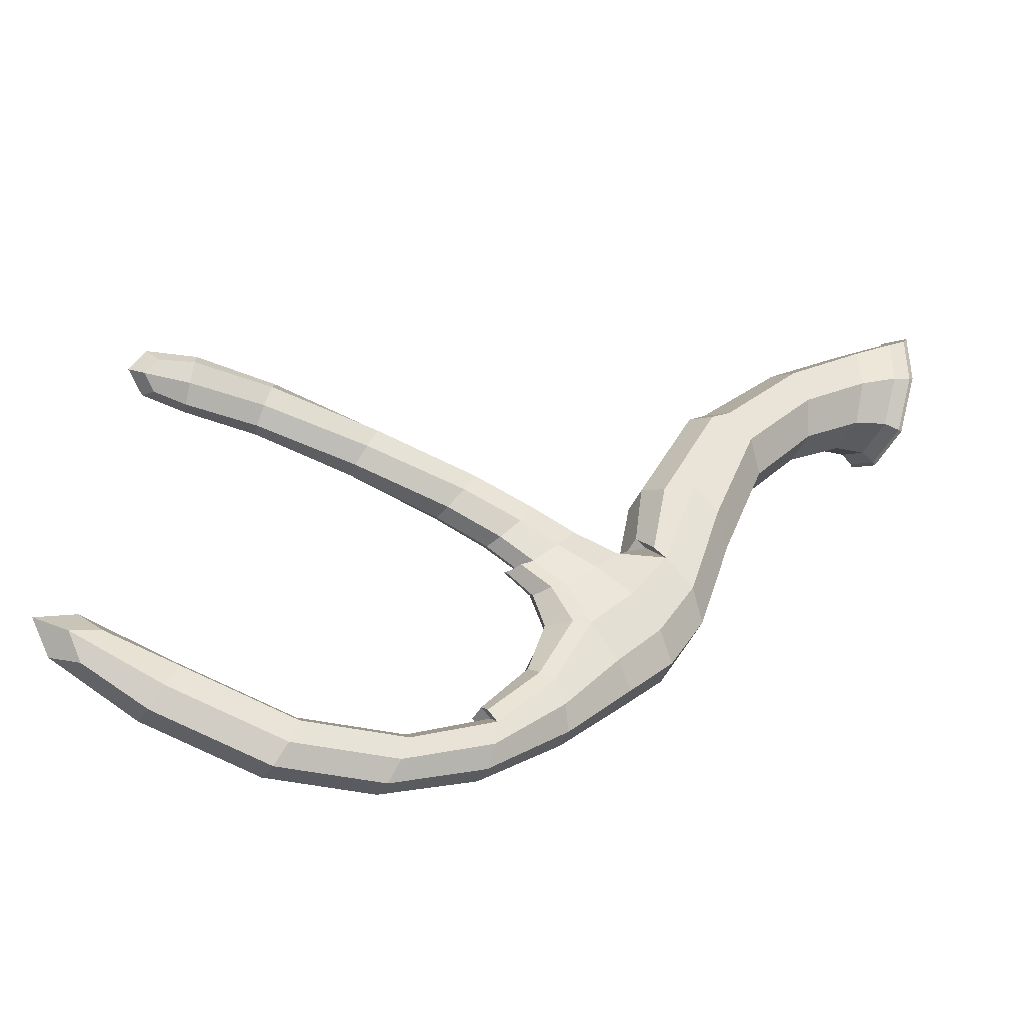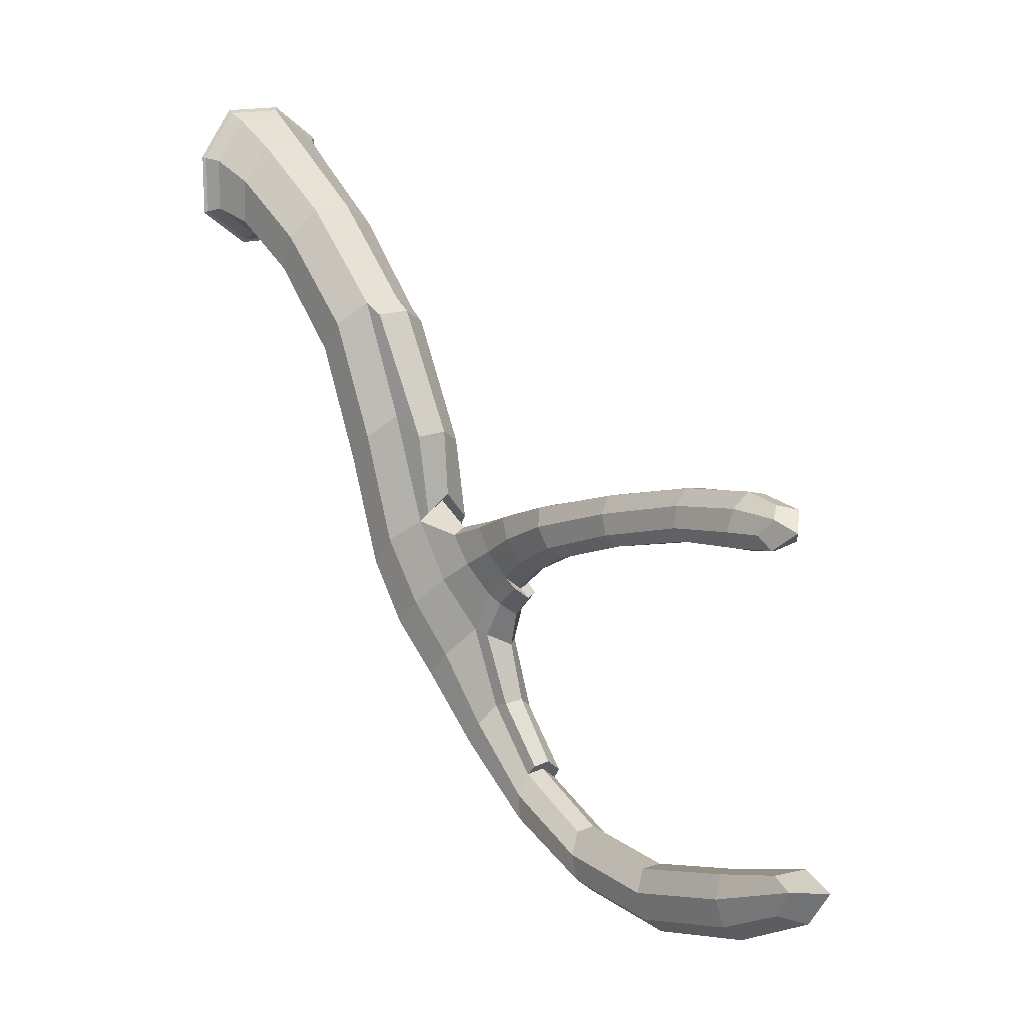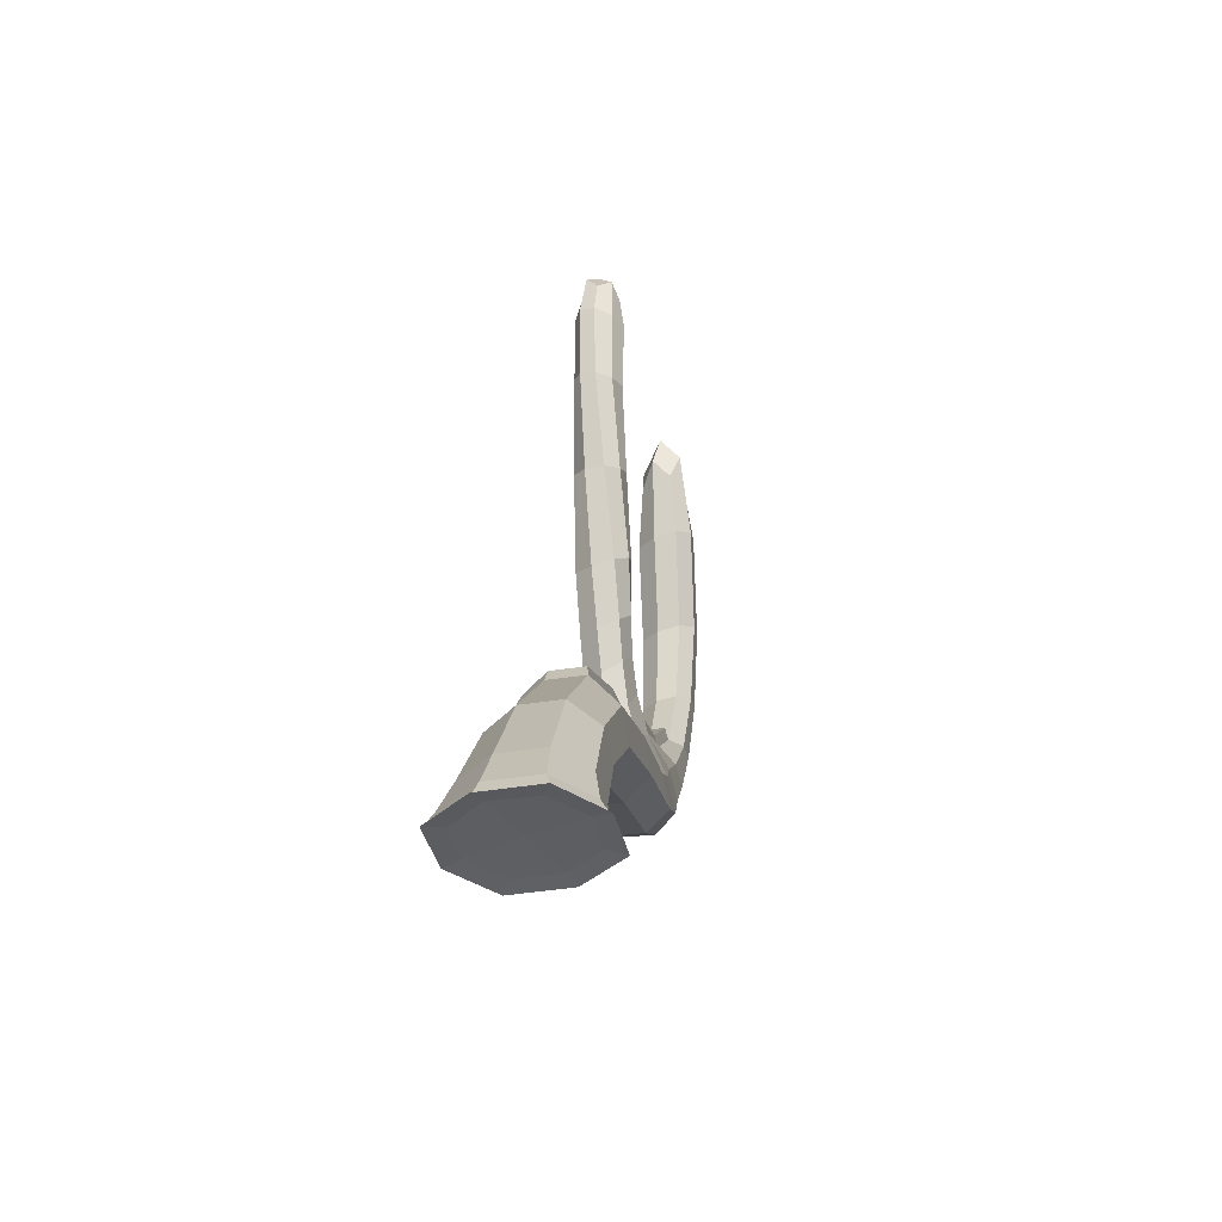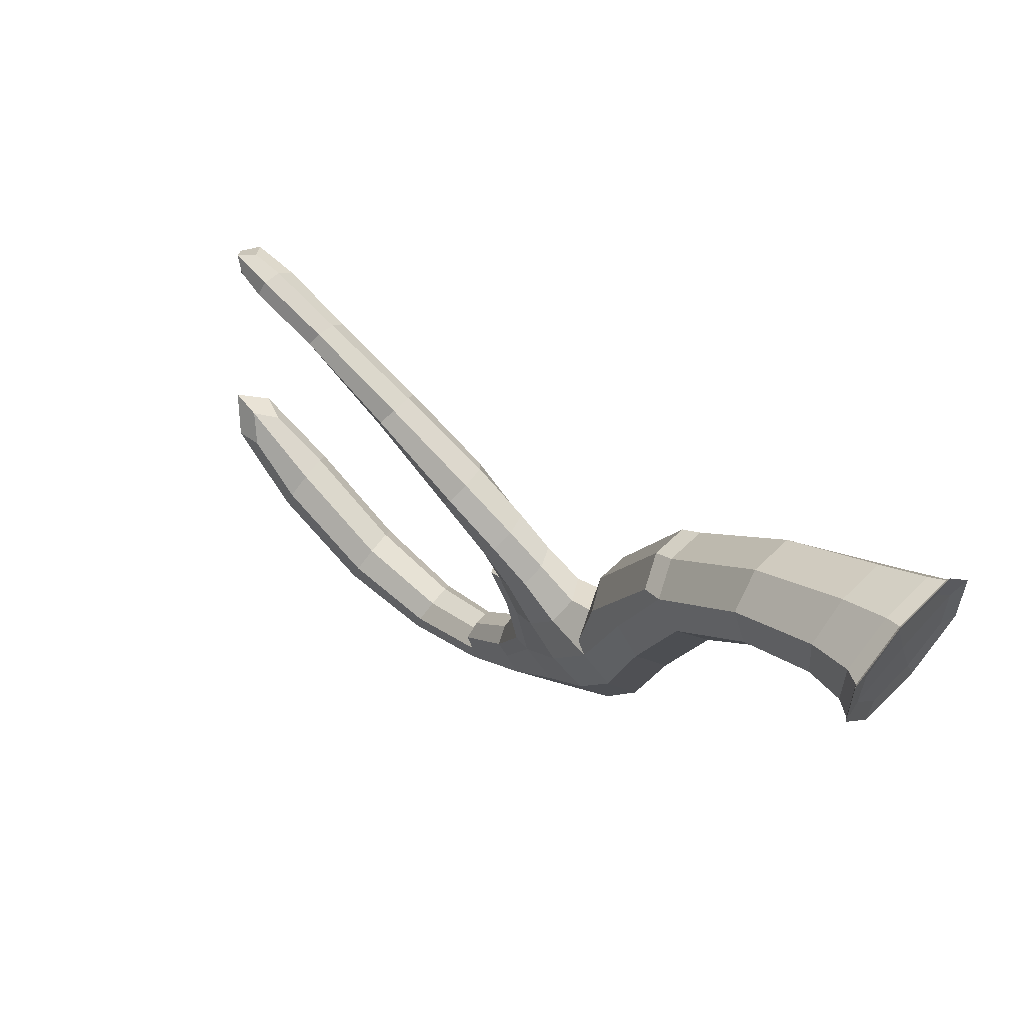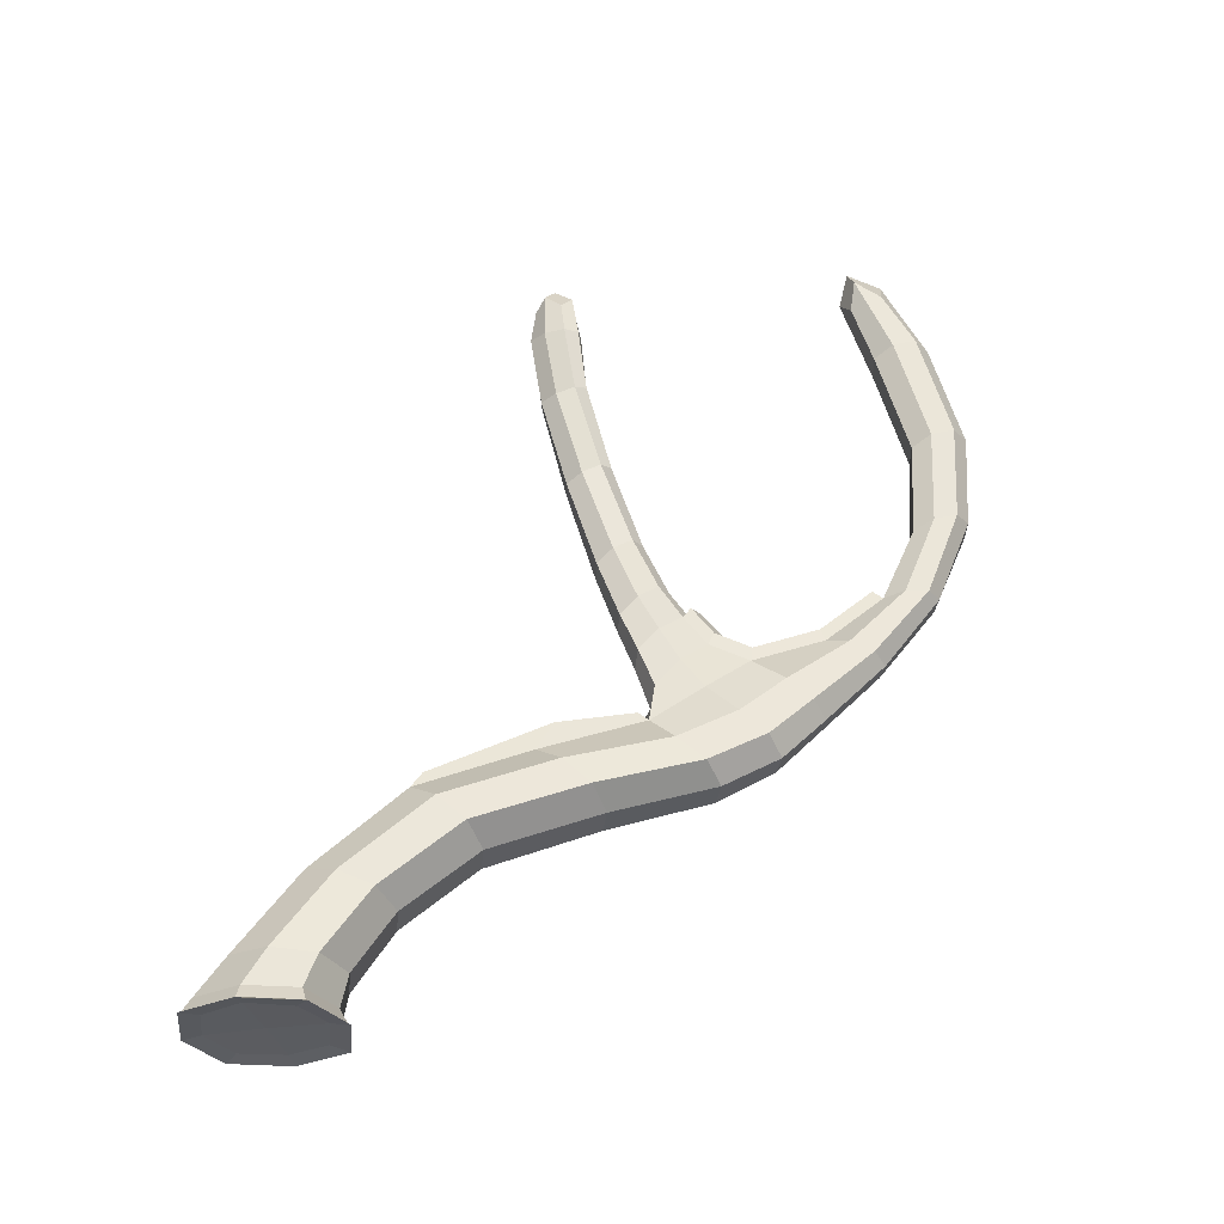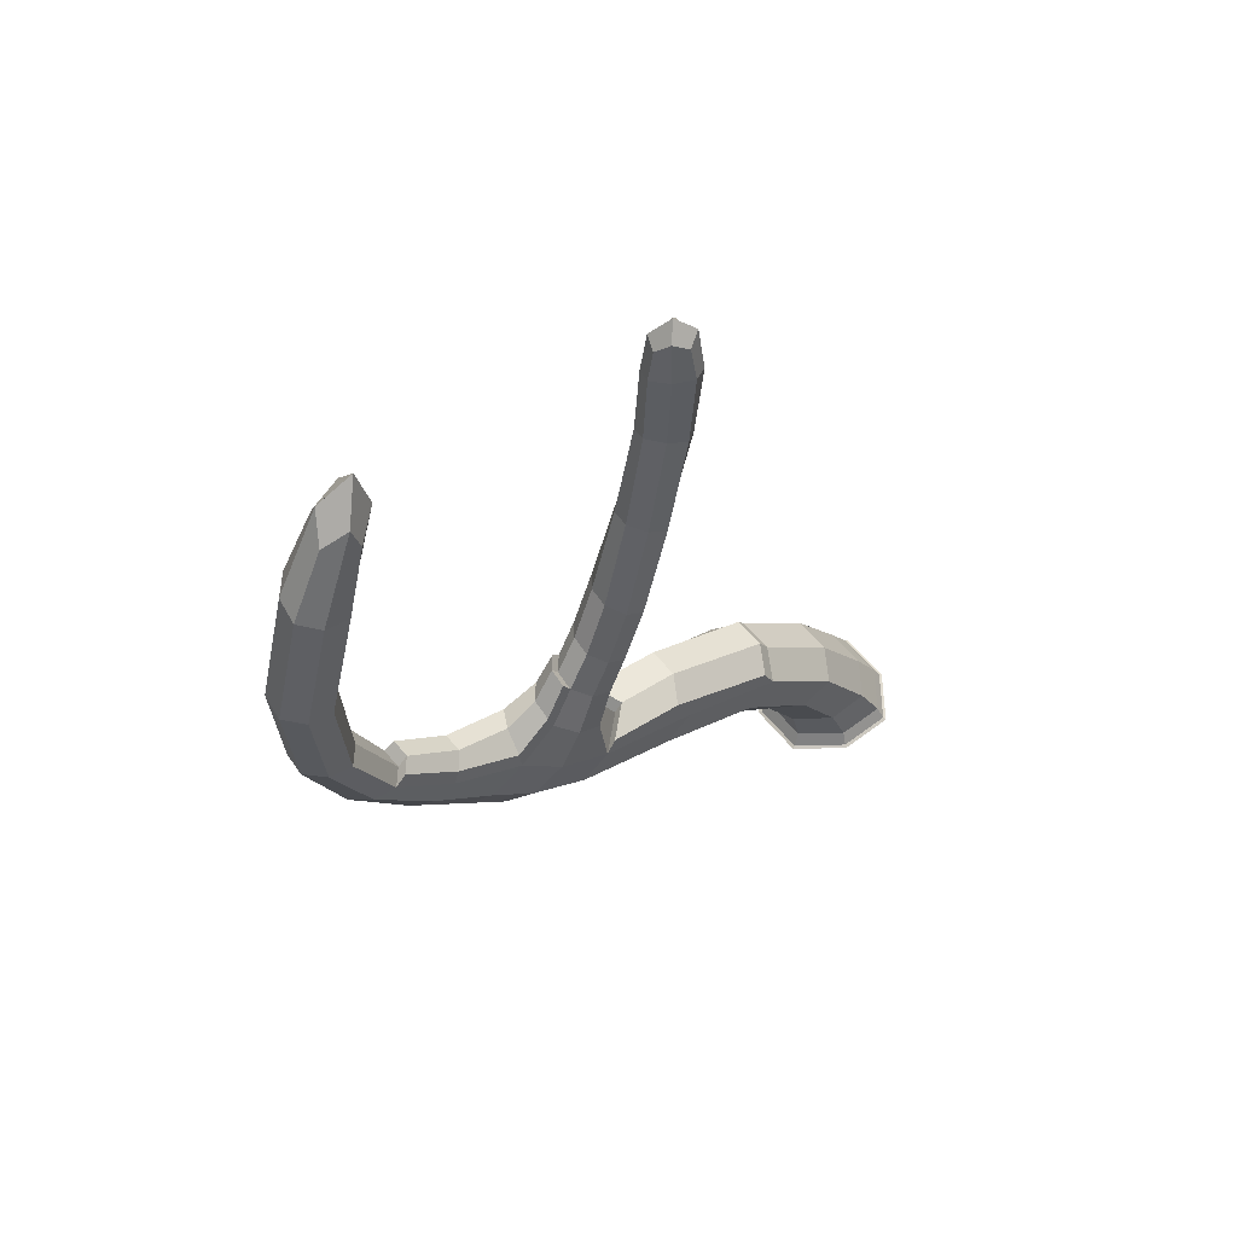
<metadata>
{"format":"obj","ext":"obj","renderer":"f3d","projection":"perspective","resolution":1024,"background":"white","views":[{"elev":-39.8,"azim":-111.7,"up":"+Z"},{"elev":14.4,"azim":141.2,"up":"+Z"},{"elev":-38.0,"azim":12.5,"up":"+Y"},{"elev":58.8,"azim":-45.8,"up":"+Z"},{"elev":-33.1,"azim":84.7,"up":"+Y"},{"elev":57.4,"azim":-127.9,"up":"+Y"}]}
</metadata>
<code>
o Willow_Dead_Snow_3_Cube.053
v 0.02508 0.4135 -0.61
v -0.1 0.4569 -0.5601
v 0.08496 0.4976 -0.5161
v -0.003822 -0.04579 0.011
v 0.1288 -0.0207 0.05453
v -0.04735 -0.02074 0.1436
v -0.1364 -0.02051 -0.03251
v 0.03969 -0.02047 -0.1216
v 0.04719 -0.05496 -0.1444
v -0.1593 -0.05496 -0.04001
v -0.05484 -0.05496 0.1665
v 0.1516 -0.05496 0.06202
v 0.0372 1.151 -1.309
v 0.003492 0.7936 -1.186
v 0.03514 0.8309 -1.108
v -0.07702 0.8141 -1.143
v -0.07662 1.148 -1.354
v -0.0384 1.129 -1.27
v -0.09029 0.6058 -0.9131
v 0.0611 0.639 -0.8706
v 0.01586 0.5585 -0.9608
v 0.0309 1.227 -0.5551
v 0.001893 1.851 -1.165
v -0.07511 1.604 -1.305
v 0.01016 1.63 -1.336
v -0.02627 1.579 -1.214
v 0.059 1.606 -1.245
v 0.006487 1.742 -0.4929
v -0.03564 1.612 -0.4497
v 0.033 1.601 -0.4698
v -0.03371 1.62 -0.5238
v 0.03493 1.608 -0.5439
v -0.09978 0.7489 -0.7984
v -0.03696 0.6887 -0.7038
v 0.02219 0.7759 -0.7593
v -0.03976 1.214 -0.5275
v 0.01254 1.255 -0.6196
v -0.05811 1.242 -0.592
v -0.00103 1.169 -1.392
v 0.02836 0.9196 -0.6728
v -0.03661 0.8698 -0.6374
v -0.01594 0.9594 -0.7437
v -0.08091 0.9096 -0.7083
v 0.1004 0.2301 -0.09879
v -0.04041 0.2546 -0.03832
v -0.1105 0.2074 -0.1566
v 0.03028 0.1828 -0.217
v 0.03479 -0.04808 -0.1067
v 0.08716 0.4441 -0.5751
v 0.02147 0.4853 -0.836
v -0.08215 -0.05496 -0.1438
v -0.1215 -0.04808 -0.02761
v -0.09494 0.5267 -0.7847
v -0.1587 -0.05496 0.08933
v -0.04244 -0.04808 0.1287
v -0.03925 0.605 -0.659
v 0.0745 -0.05496 0.1659
v 0.1138 -0.04808 0.04962
v 0.07514 0.563 -0.7402
v 0.1282 -0.02058 -0.05584
v -0.05789 0.1834 -0.2165
v -0.1104 0.237 -0.08216
v 0.04725 0.2543 -0.03916
v 0.1113 0.0637 0.0128
v -0.04222 0.0698 0.08778
v -0.1196 0.05827 -0.06012
v 0.03394 0.05217 -0.1351
v -0.07062 -0.02043 -0.121
v -0.1359 -0.02064 0.07778
v 0.06301 -0.02078 0.1431
v 0.151 -0.05496 -0.06732
v 0.04496 -0.05092 -0.1377
v -0.1525 -0.05093 -0.03778
v -0.05261 -0.05099 0.1597
v 0.1448 -0.05098 0.05979
v -0.000521 0.9681 -1.314
v -0.07251 0.9599 -1.27
v -0.04123 0.958 -1.191
v 0.03075 0.9662 -1.235
v -0.08123 0.8377 -1.093
v 0.03481 0.7058 -0.8079
v 0.03953 0.8069 -1.159
v -0.04985 0.5627 -0.9591
v -0.0477 1.163 -1.394
v -0.0771 1.133 -1.302
v 0.03629 1.165 -1.36
v 0.009645 1.135 -1.268
v -0.03427 1.344 -1.283
v -0.08046 1.367 -1.372
v 0.04858 1.369 -1.316
v 0.002389 1.392 -1.405
v -0.1066 0.6729 -0.8504
v 0.002704 0.8508 -1.066
v 0.06635 0.5863 -0.928
v -0.04476 0.7947 -1.183
v -0.08475 0.6997 -1.011
v 0.04653 0.7276 -0.9717
v 0.009468 0.6542 -1.054
v -0.0446 1.623 -1.344
v -0.07209 1.585 -1.251
v 0.05582 1.624 -1.298
v 0.02866 1.587 -1.207
v 0.01307 1.808 -1.238
v 0.0497 1.79 -1.17
v -0.05089 1.789 -1.215
v -0.01425 1.77 -1.147
v 0.03213 1.705 -0.4694
v 0.03236 1.702 -0.5298
v -0.02281 1.715 -0.458
v -0.02258 1.713 -0.5184
v 0.02671 1.439 -0.4973
v 0.02479 1.459 -0.5641
v -0.03897 1.442 -0.4717
v -0.0409 1.463 -0.5385
v -0.001134 1.604 -0.4412
v -0.05251 1.619 -0.4817
v 0.05045 1.602 -0.5119
v 0.001758 1.616 -0.5523
v 0.03497 1.032 -0.621
v -0.03873 0.9997 -0.5913
v -0.001228 1.066 -0.6871
v -0.08154 0.8081 -0.8496
v -0.07867 0.8774 -0.6645
v 0.001185 0.8273 -0.8206
v 0.002846 1.213 -0.5247
v 0.01062 0.8845 -0.6368
v 0.03669 1.245 -0.5947
v -0.02469 1.255 -0.6214
v -0.06929 1.225 -0.5534
v -0.07493 1.033 -0.6575
v -0.05583 0.9442 -0.7432
v -0.08753 0.6964 -0.7373
v 0.01878 0.9521 -0.7177
v 0.0127 0.7178 -0.7078
v 0.02084 0.8477 -0.7168
v -0.03537 0.7806 -0.6726
v -0.0297 0.8963 -0.7968
v -0.08591 0.8292 -0.7525
v 0.1008 0.2001 -0.1729
v -0.05331 0.4148 -0.6089
v -0.1004 0.5092 -0.5003
v 0.03652 0.5409 -0.4682
v 0.09267 0.4006 -0.2764
v -0.04026 0.4422 -0.2259
v -0.1052 0.3619 -0.3229
v 0.02768 0.3203 -0.3733
v 0.1115 -0.04986 -0.04734
v 0.07855 0.513 -0.8007
v -0.06216 -0.04986 -0.1043
v -0.0513 0.4874 -0.8346
v 0.05452 -0.04986 0.1263
v 0.03301 0.6215 -0.6931
v -0.1192 -0.04986 0.06935
v -0.1034 0.5902 -0.7294
v 0.1111 0.05637 -0.0799
v -0.06222 0.05238 -0.1346
v -0.1193 0.06552 0.03257
v 0.05387 0.06967 0.08727
v -0.07873 -0.05091 -0.1371
v -0.1519 -0.05096 0.0859
v 0.07109 -0.051 0.1591
v 0.1443 -0.05095 -0.06391
v 0.03232 0.969 -1.285
v -0.04353 0.9646 -1.311
v -0.07566 0.9568 -1.22
v 0.003375 0.9617 -1.193
v 0.04596 1.386 -1.369
v -0.05035 1.385 -1.411
v 0.01893 1.351 -1.278
v -0.07831 1.349 -1.319
v -0.09501 0.7629 -0.9415
v 0.009796 0.7876 -0.9064
v 0.05265 0.6792 -1.025
v -0.048 0.659 -1.052
v -0.04994 1.727 -1.196
v 0.02464 1.728 -1.164
v -0.02963 1.755 -1.265
v 0.04481 1.756 -1.231
v -0.03652 1.691 -0.4851
v 0.004272 1.684 -0.538
v 0.003213 1.683 -0.4513
v 0.04282 1.676 -0.5042
v -0.05794 1.453 -0.4989
v -0.006952 1.466 -0.5678
v -0.004066 1.435 -0.4676
v 0.04059 1.449 -0.5373
v -0.07879 1.009 -0.6177
v 0.01071 1.007 -0.5889
v -0.04359 1.057 -0.6881
v 0.03176 1.058 -0.6622
v -0.06671 0.8751 -0.7944
v -0.07843 0.788 -0.7018
v 0.005882 0.8886 -0.7682
v 0.009106 0.8022 -0.6744
v 0.09397 0.3497 -0.3371
v -0.0556 0.3213 -0.3727
v -0.1054 0.4121 -0.2614
v 0.04188 0.4418 -0.2273
v -0.04285 0.6102 -0.5026
v -0.03988 0.4795 -0.249
v 0.02648 0.6101 -0.5044
v -0.03897 0.6268 -0.6408
v -0.09743 0.5814 -0.5334
v -0.0449 0.8804 -1.054
v -0.001405 0.8798 -1.056
v -0.04116 0.9768 -1.169
v -0.07734 0.8679 -1.081
v -0.04599 0.8434 -0.9383
v -0.04062 0.8665 -0.864
v -0.03072 0.921 -0.8124
v -0.002779 0.8585 -0.8339
v -0.07762 0.8411 -0.8602
v -0.09696 0.6134 -0.7045
v 0.0264 0.6417 -0.6716
v -0.07231 0.9757 -1.195
v -0.000798 0.9801 -1.171
v -0.08981 0.8002 -0.9433
v 0.005011 0.8226 -0.9115
v -0.0642 0.9018 -0.8101
v 0.00147 0.914 -0.7865
v -0.09883 0.4523 -0.2811
v 0.03443 0.4792 -0.2502
f 1 49 195 146
f 1 146 196 140
f 1 140 150 50
f 1 50 148 49
f 2 140 196 145
f 2 145 197 141
f 2 141 154 53
f 2 53 150 140
f 3 142 198 143
f 3 143 195 49
f 3 49 148 59
f 3 59 152 142
f 4 52 149 48
f 4 48 147 58
f 4 58 151 55
f 4 55 153 52
f 5 70 161 75
f 5 75 162 60
f 5 60 155 64
f 5 64 158 70
f 6 69 160 74
f 6 74 161 70
f 6 70 158 65
f 6 65 157 69
f 7 68 159 73
f 7 73 160 69
f 7 69 157 66
f 7 66 156 68
f 8 60 162 72
f 8 72 159 68
f 8 68 156 67
f 8 67 155 60
f 9 71 147 48
f 9 48 149 51
f 9 51 159 72
f 9 72 162 71
f 10 51 149 52
f 10 52 153 54
f 10 54 160 73
f 10 73 159 51
f 11 54 153 55
f 11 55 151 57
f 11 57 161 74
f 11 74 160 54
f 12 57 151 58
f 12 58 147 71
f 12 71 162 75
f 12 75 161 57
f 13 79 163 86
f 13 86 167 90
f 13 90 169 87
f 13 87 166 79
f 14 98 174 95
f 14 95 164 76
f 14 76 163 82
f 14 82 173 98
f 15 97 173 82
f 15 82 163 79
f 15 79 166 93
f 15 93 172 97
f 16 96 171 80
f 16 80 165 77
f 16 77 164 95
f 16 95 174 96
f 17 77 165 85
f 17 85 170 89
f 17 89 168 84
f 17 84 164 77
f 18 78 166 87
f 18 87 169 88
f 18 88 170 85
f 18 85 165 78
f 19 53 154 92
f 19 92 171 96
f 19 96 174 83
f 19 83 150 53
f 20 59 148 94
f 20 94 173 97
f 20 97 172 81
f 20 81 152 59
f 21 50 150 83
f 21 83 174 98
f 21 98 173 94
f 21 94 148 50
f 22 127 186 111
f 22 111 185 125
f 22 125 188 119
f 22 119 190 127
f 23 104 178 103
f 23 103 177 105
f 23 105 175 106
f 23 106 176 104
f 24 99 168 89
f 24 89 170 100
f 24 100 175 105
f 24 105 177 99
f 25 101 167 91
f 25 91 168 99
f 25 99 177 103
f 25 103 178 101
f 26 100 170 88
f 26 88 169 102
f 26 102 176 106
f 26 106 175 100
f 27 102 169 90
f 27 90 167 101
f 27 101 178 104
f 27 104 176 102
f 28 107 182 108
f 28 108 180 110
f 28 110 179 109
f 28 109 181 107
f 29 115 181 109
f 29 109 179 116
f 29 116 183 113
f 29 113 185 115
f 30 117 182 107
f 30 107 181 115
f 30 115 185 111
f 30 111 186 117
f 31 116 179 110
f 31 110 180 118
f 31 118 184 114
f 31 114 183 116
f 32 118 180 108
f 32 108 182 117
f 32 117 186 112
f 32 112 184 118
f 33 132 192 138
f 33 138 191 122
f 33 122 171 92
f 33 92 154 132
f 34 134 194 136
f 34 136 192 132
f 34 132 154 56
f 34 56 152 134
f 35 124 193 135
f 35 135 194 134
f 35 134 152 81
f 35 81 172 124
f 36 125 185 113
f 36 113 183 129
f 36 129 187 120
f 36 120 188 125
f 37 128 184 112
f 37 112 186 127
f 37 127 190 121
f 37 121 189 128
f 38 129 183 114
f 38 114 184 128
f 38 128 189 130
f 38 130 187 129
f 39 76 164 84
f 39 84 168 91
f 39 91 167 86
f 39 86 163 76
f 40 133 190 119
f 40 119 188 126
f 40 126 194 135
f 40 135 193 133
f 41 126 188 120
f 41 120 187 123
f 41 123 192 136
f 41 136 194 126
f 42 131 189 121
f 42 121 190 133
f 42 133 193 137
f 42 137 191 131
f 43 123 187 130
f 43 130 189 131
f 43 131 191 138
f 43 138 192 123
f 44 63 158 64
f 44 64 155 139
f 44 139 195 143
f 44 143 198 63
f 45 62 157 65
f 45 65 158 63
f 45 63 198 144
f 45 144 197 62
f 46 61 156 66
f 46 66 157 62
f 46 62 197 145
f 46 145 196 61
f 47 139 155 67
f 47 67 156 61
f 47 61 196 146
f 47 146 195 139
f 78 165 215 206
f 124 172 218 211
f 193 124 211 220
f 198 142 201 222
f 165 80 207 215
f 142 152 214 201
f 80 171 217 207
f 141 197 221 203
f 191 137 210 219
f 171 122 212 217
f 154 141 203 213
f 197 144 200 221
f 199 203 221 200
f 199 200 222 201
f 199 201 214 202
f 199 202 213 203
f 204 208 218 205
f 204 205 216 206
f 204 206 215 207
f 204 207 217 208
f 209 212 219 210
f 209 210 220 211
f 209 211 218 208
f 209 208 217 212
f 56 154 213 202
f 93 166 216 205
f 144 198 222 200
f 166 78 206 216
f 122 191 219 212
f 172 93 205 218
f 152 56 202 214
f 137 193 220 210

</code>
